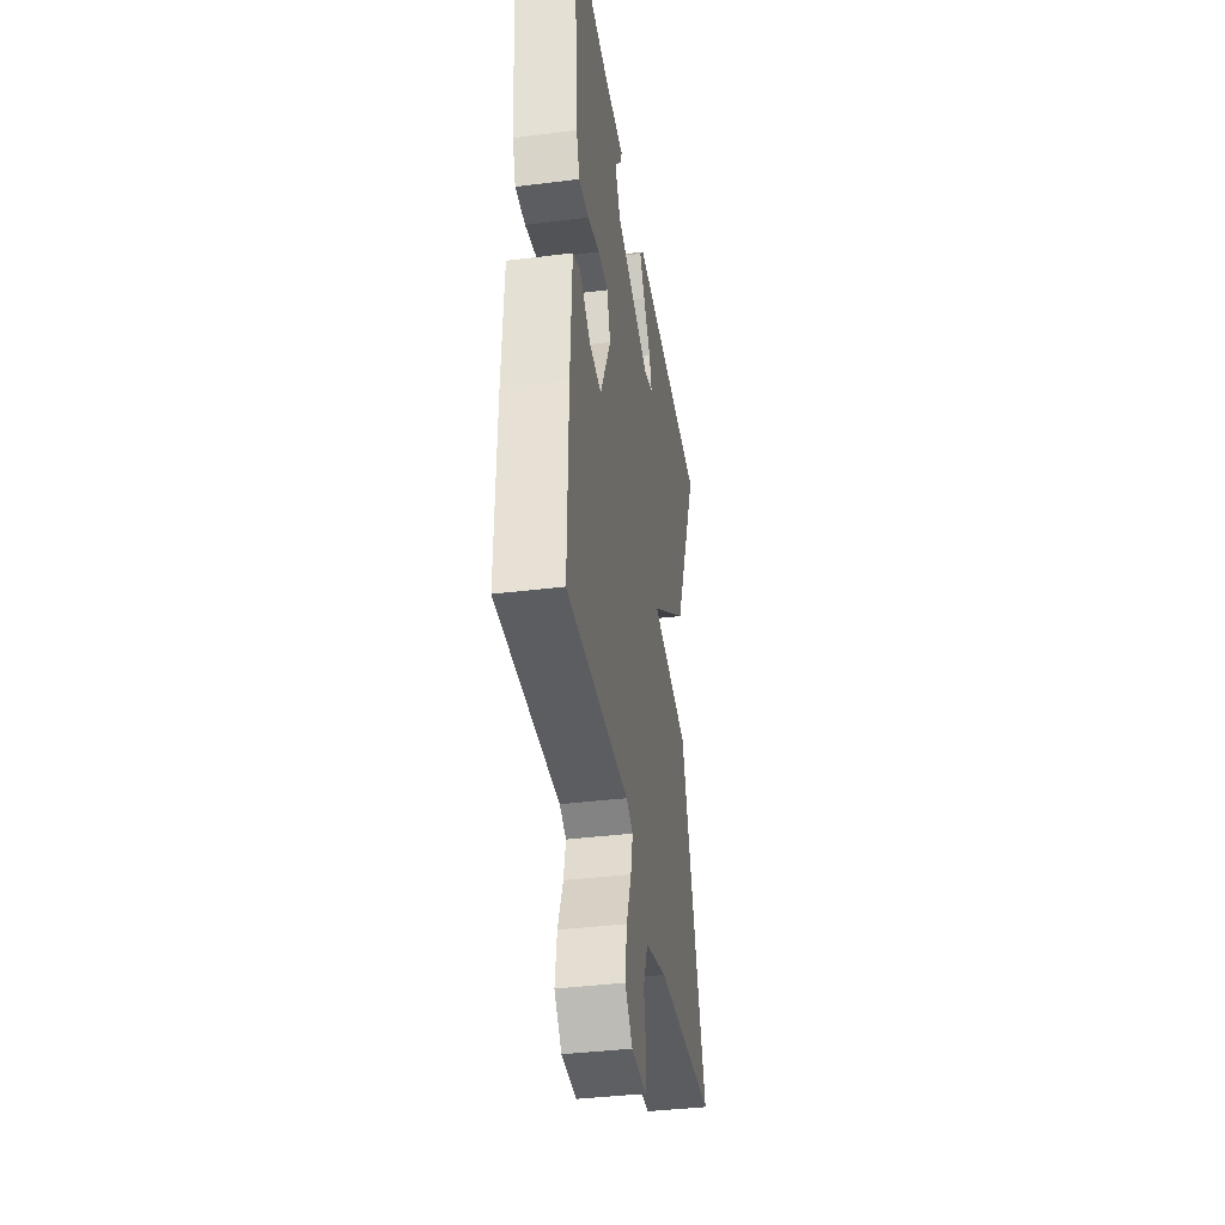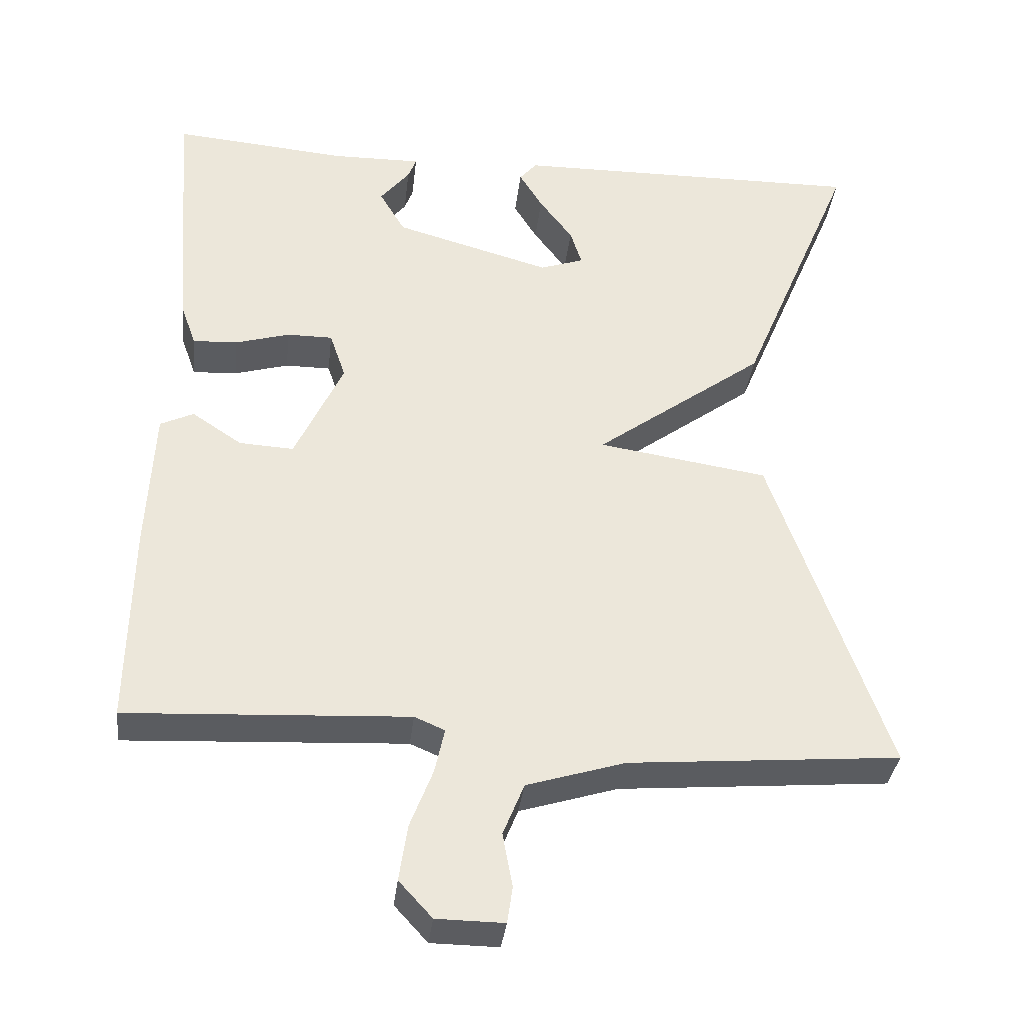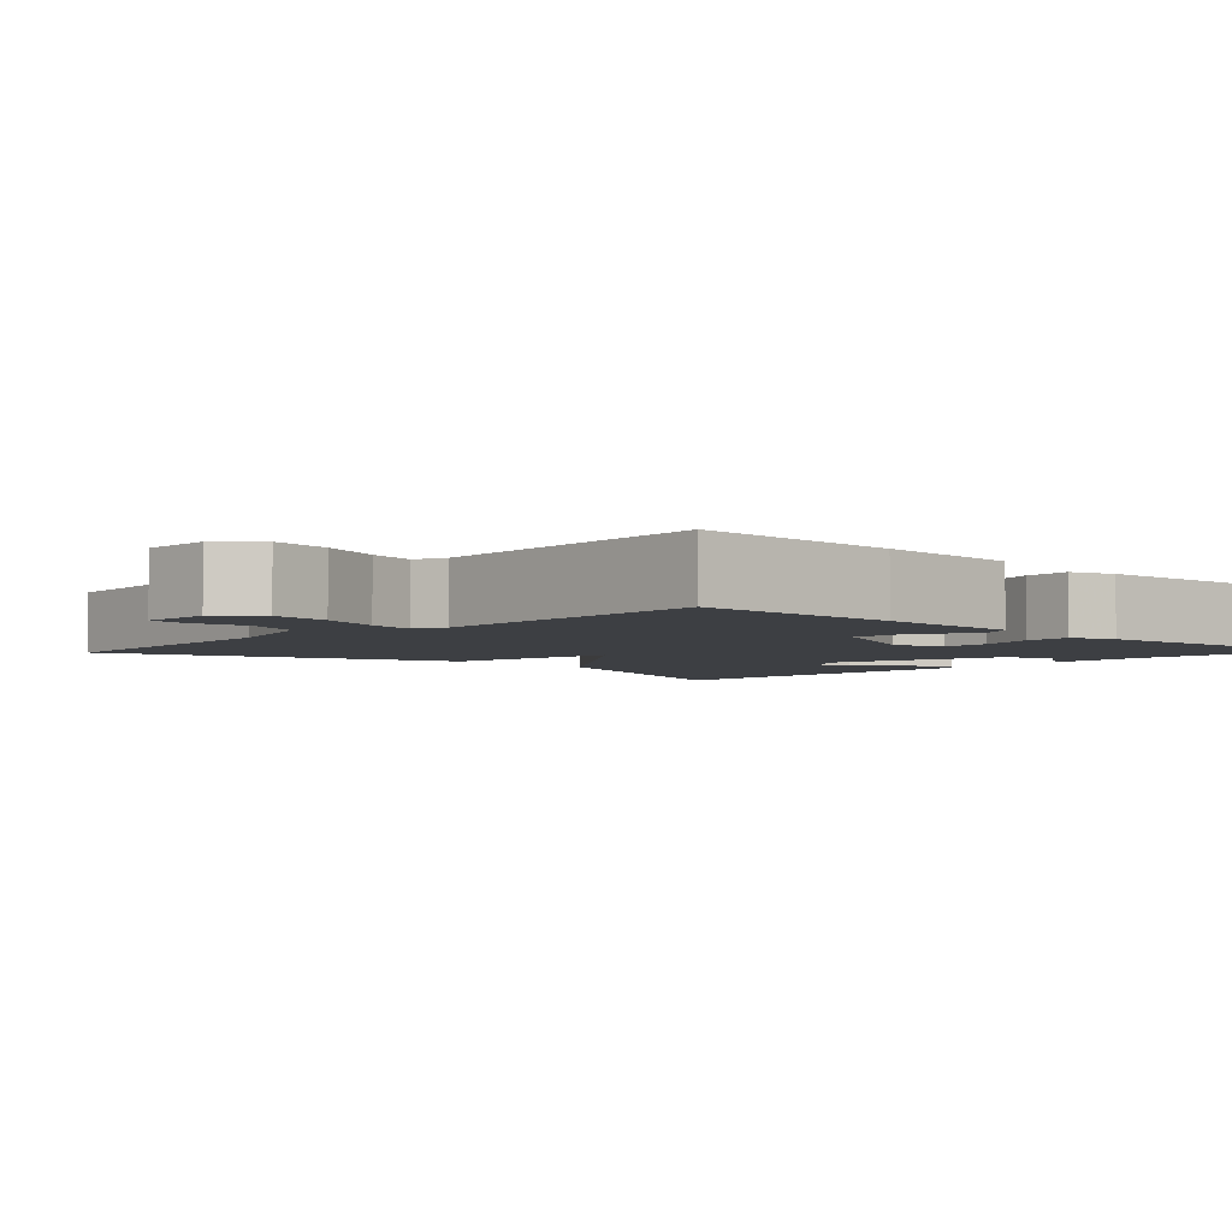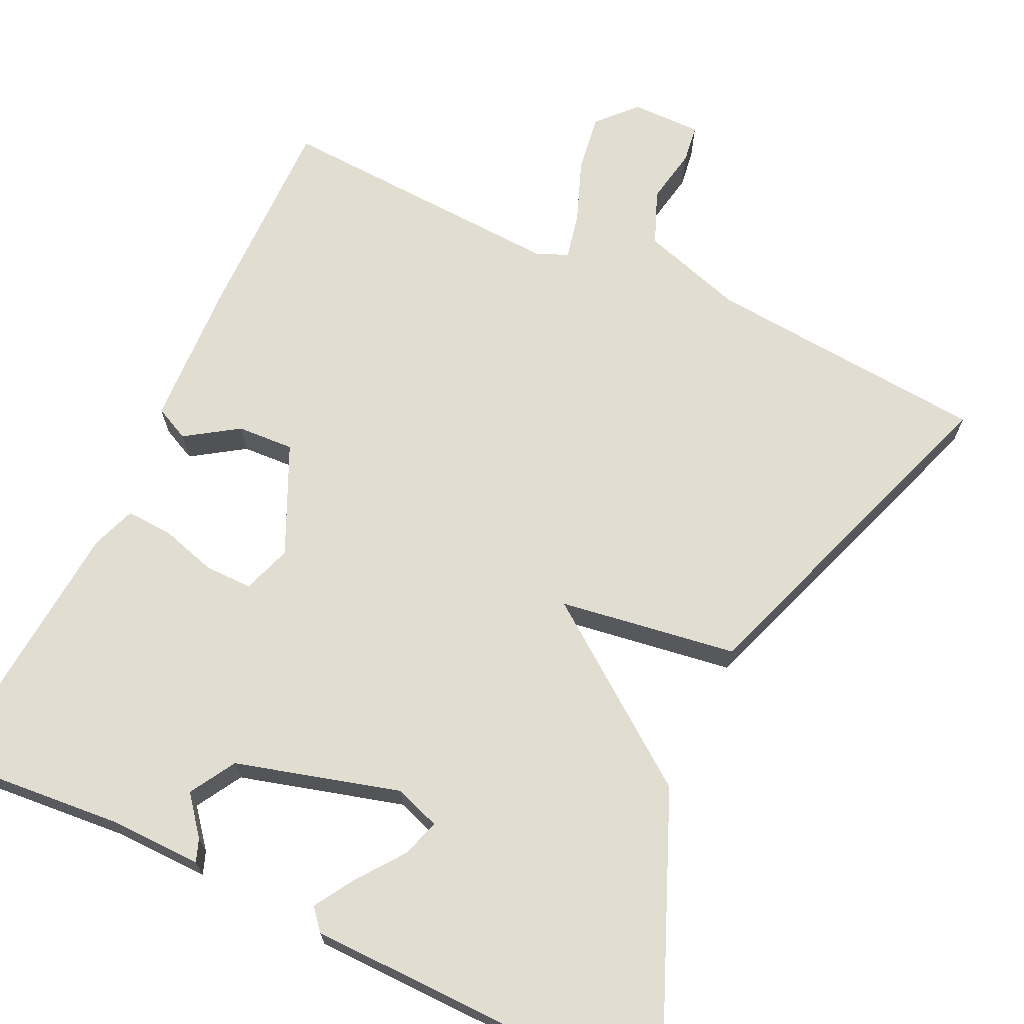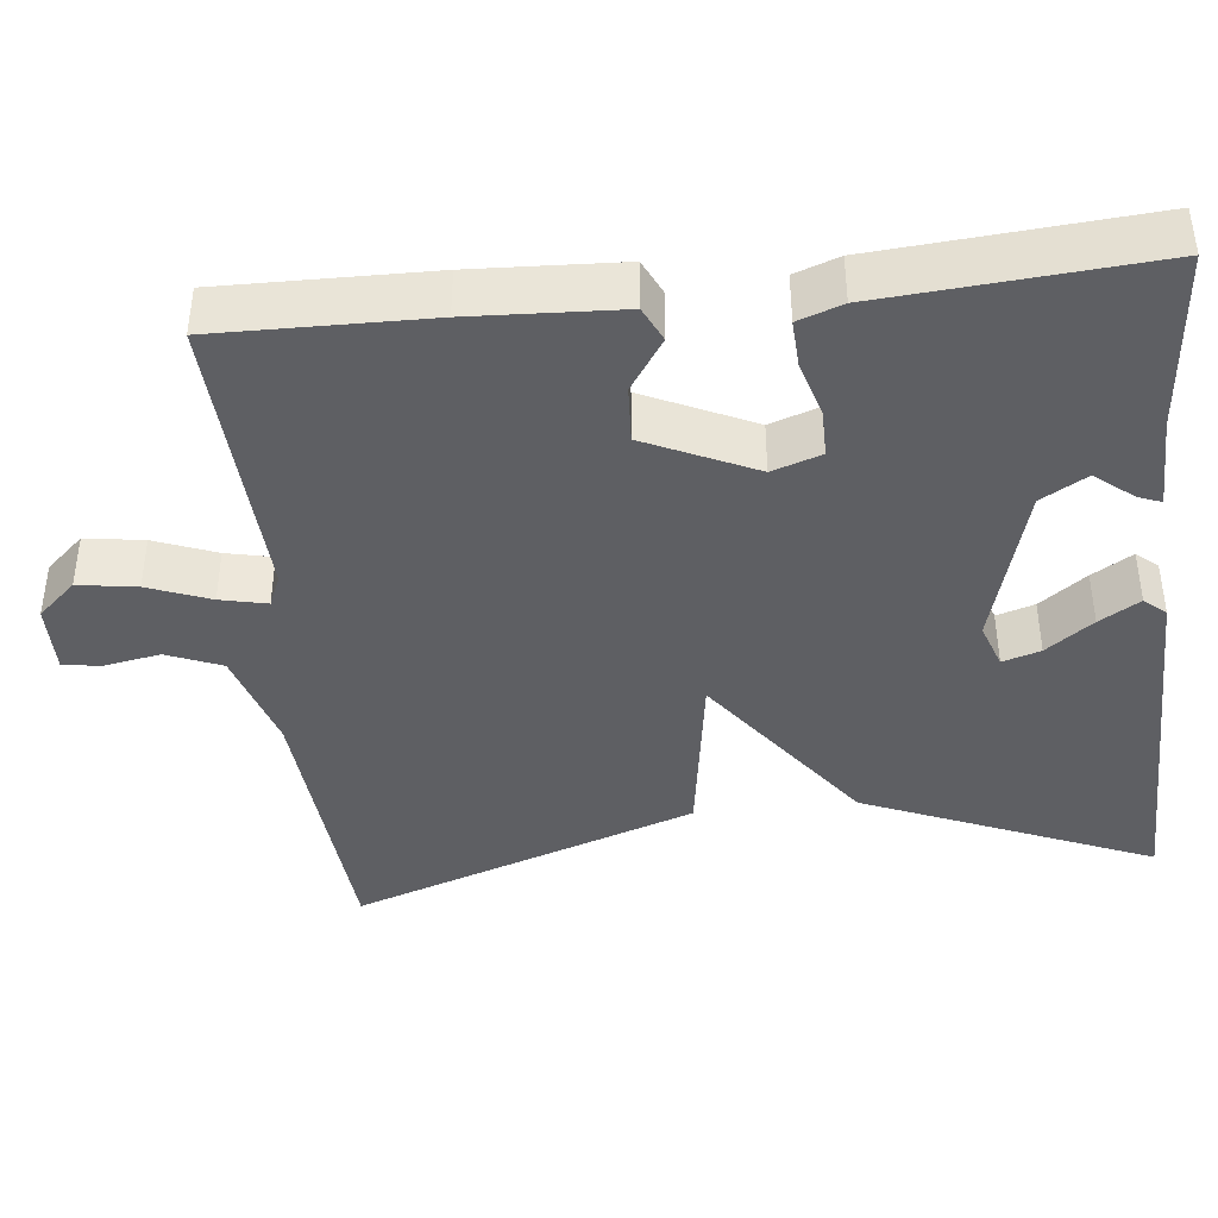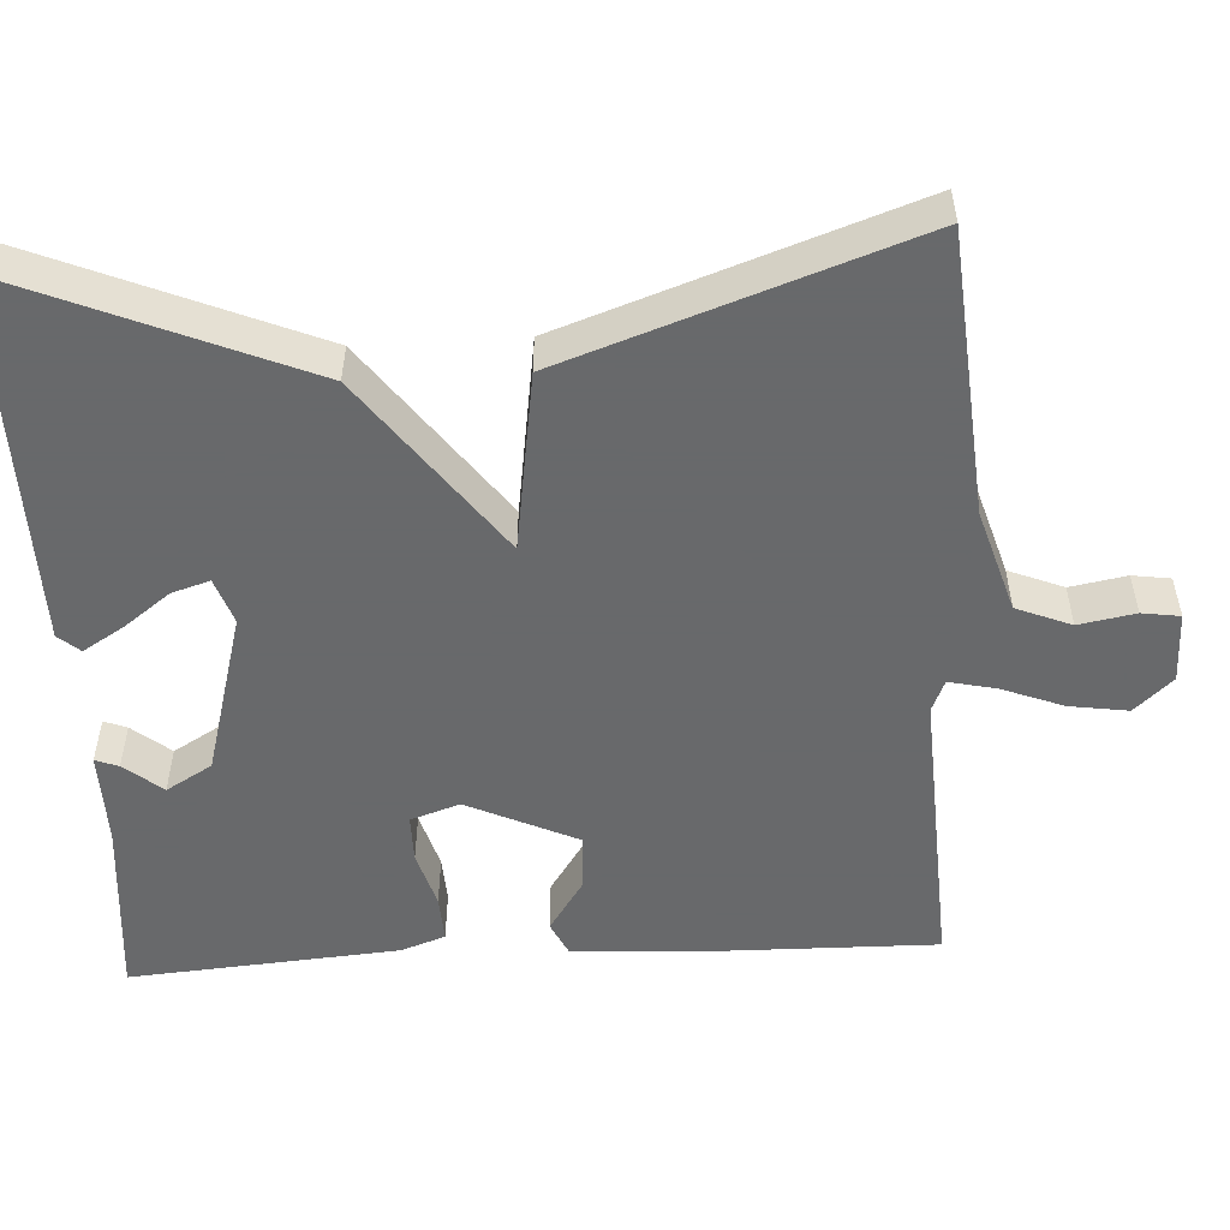
<metadata>
{"format":"obj","ext":"obj","renderer":"f3d","projection":"perspective","resolution":1024,"background":"white","views":[{"elev":-38.8,"azim":-81.1,"up":"+Z"},{"elev":-35.1,"azim":-6.6,"up":"+Z"},{"elev":-4.0,"azim":-133.4,"up":"+Y"},{"elev":68.5,"azim":25.4,"up":"+Y"},{"elev":-41.0,"azim":-83.9,"up":"+Y"},{"elev":-52.6,"azim":93.2,"up":"+Y"}]}
</metadata>
<code>
v -0.5 0.07 -0.5
v -0.496 0.07 -0.234
v -0.487 0.07 -0.046
v -0.443 0.07 -0.025
v -0.377 0.07 -0.069
v -0.305 0.07 -0.073
v -0.241 0.07 0.065
v -0.262 0.07 0.127
v -0.322 0.07 0.127
v -0.394 0.07 0.106
v -0.453 0.07 0.103
v -0.473 0.07 0.159
v -0.5 0.07 0.5
v -0.268 0.07 0.48
v -0.15 0.07 0.482
v -0.161 0.07 0.453
v -0.2 0.07 0.405
v -0.166 0.07 0.347
v 0.041 0.07 0.289
v 0.099 0.07 0.309
v 0.084 0.07 0.357
v 0.04 0.07 0.416
v 0.009 0.07 0.467
v 0.032 0.07 0.494
v 0.5 0.07 0.5
v 0.348 0.07 0.137
v 0.123 0.07 -0.029
v 0.348 0.07 -0.063
v 0.5 0.07 -0.5
v 0.142 0.07 -0.53
v 0.012 0.07 -0.57
v -0.016 0.07 -0.639
v -0.003 0.07 -0.71
v -0.01 0.07 -0.758
v -0.099 0.07 -0.757
v -0.143 0.07 -0.709
v -0.132 0.07 -0.635
v -0.102 0.07 -0.557
v -0.089 0.07 -0.498
v -0.129 0.07 -0.481
v -0.5 0 -0.5
v -0.496 0 -0.234
v -0.487 0 -0.046
v -0.443 0 -0.025
v -0.377 0 -0.069
v -0.305 0 -0.073
v -0.241 0 0.065
v -0.262 0 0.127
v -0.322 0 0.127
v -0.394 0 0.106
v -0.453 0 0.103
v -0.473 0 0.159
v -0.5 0 0.5
v -0.268 0 0.48
v -0.15 0 0.482
v -0.161 0 0.453
v -0.2 0 0.405
v -0.166 0 0.347
v 0.041 0 0.289
v 0.099 0 0.309
v 0.084 0 0.357
v 0.04 0 0.416
v 0.009 0 0.467
v 0.032 0 0.494
v 0.5 0 0.5
v 0.348 0 0.137
v 0.123 0 -0.029
v 0.348 0 -0.063
v 0.5 0 -0.5
v 0.142 0 -0.53
v 0.012 0 -0.57
v -0.016 0 -0.639
v -0.003 0 -0.71
v -0.01 0 -0.758
v -0.099 0 -0.757
v -0.143 0 -0.709
v -0.132 0 -0.635
v -0.102 0 -0.557
v -0.089 0 -0.498
v -0.129 0 -0.481
f 36 37 38
f 35 36 38
f 34 35 38
f 33 34 38
f 32 33 38
f 31 32 38 39
f 30 31 39
f 30 39 40
f 29 30 40
f 28 29 40
f 27 28 40
f 24 25 26
f 23 24 26
f 22 23 26
f 21 22 26
f 20 21 26
f 19 20 26 27
f 18 19 27 40
f 14 15 16 17
f 14 17 18
f 13 14 18
f 12 13 18
f 11 12 18
f 10 11 18
f 9 10 18
f 8 9 18
f 7 8 18
f 3 4 5
f 2 3 5
f 1 2 5
f 40 1 5
f 40 5 6
f 7 18 40
f 6 7 40
f 78 77 76
f 78 76 75
f 78 75 74
f 78 74 73
f 78 73 72
f 79 78 72 71
f 79 71 70
f 80 79 70
f 80 70 69
f 80 69 68
f 80 68 67
f 66 65 64
f 66 64 63
f 66 63 62
f 66 62 61
f 66 61 60
f 67 66 60 59
f 80 67 59 58
f 57 56 55 54
f 58 57 54
f 58 54 53
f 58 53 52
f 58 52 51
f 58 51 50
f 58 50 49
f 58 49 48
f 58 48 47
f 45 44 43
f 45 43 42
f 45 42 41
f 45 41 80
f 46 45 80
f 80 58 47
f 80 47 46
f 1 41 42 2
f 2 42 43 3
f 3 43 44 4
f 4 44 45 5
f 5 45 46 6
f 6 46 47 7
f 7 47 48 8
f 8 48 49 9
f 9 49 50 10
f 10 50 51 11
f 11 51 52 12
f 12 52 53 13
f 13 53 54 14
f 14 54 55 15
f 15 55 56 16
f 16 56 57 17
f 17 57 58 18
f 18 58 59 19
f 19 59 60 20
f 20 60 61 21
f 21 61 62 22
f 22 62 63 23
f 23 63 64 24
f 24 64 65 25
f 25 65 66 26
f 26 66 67 27
f 27 67 68 28
f 28 68 69 29
f 29 69 70 30
f 30 70 71 31
f 31 71 72 32
f 32 72 73 33
f 33 73 74 34
f 34 74 75 35
f 35 75 76 36
f 36 76 77 37
f 37 77 78 38
f 38 78 79 39
f 39 79 80 40
f 40 80 41 1

</code>
